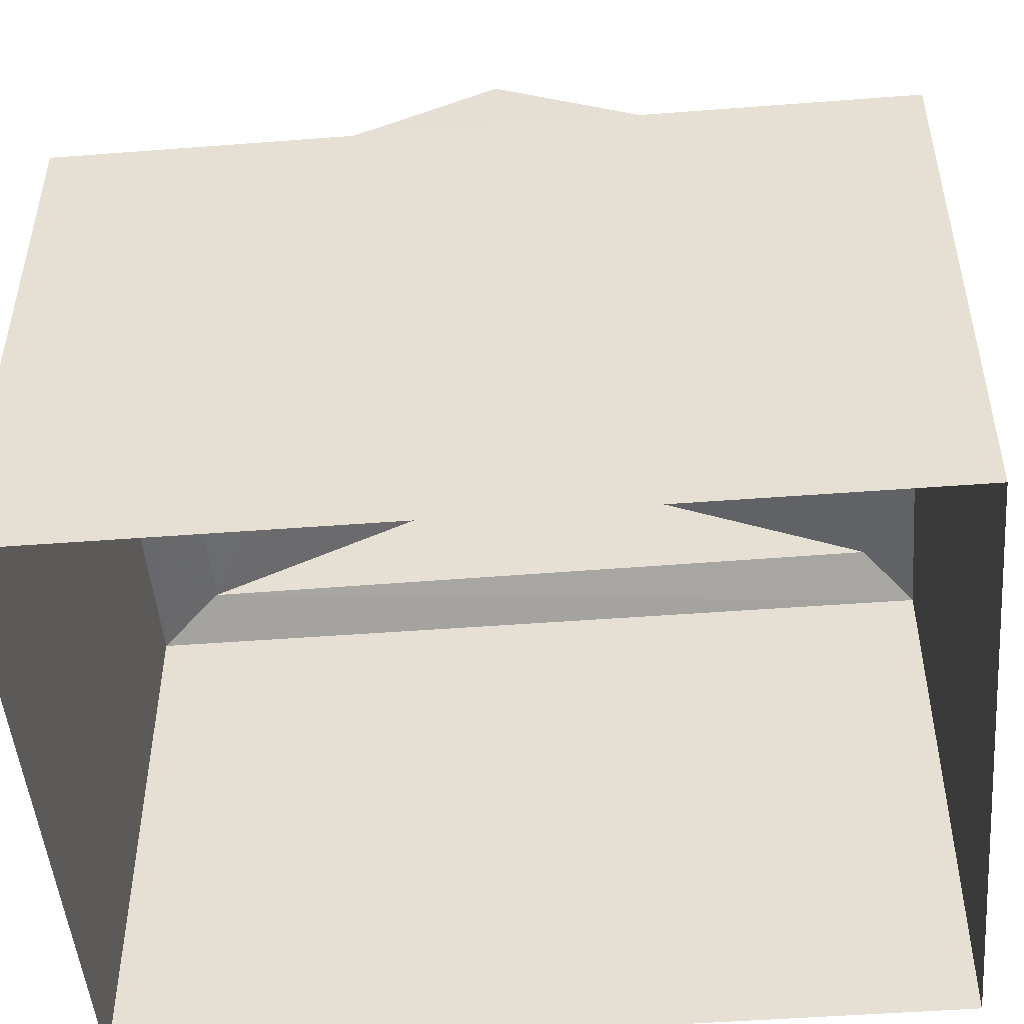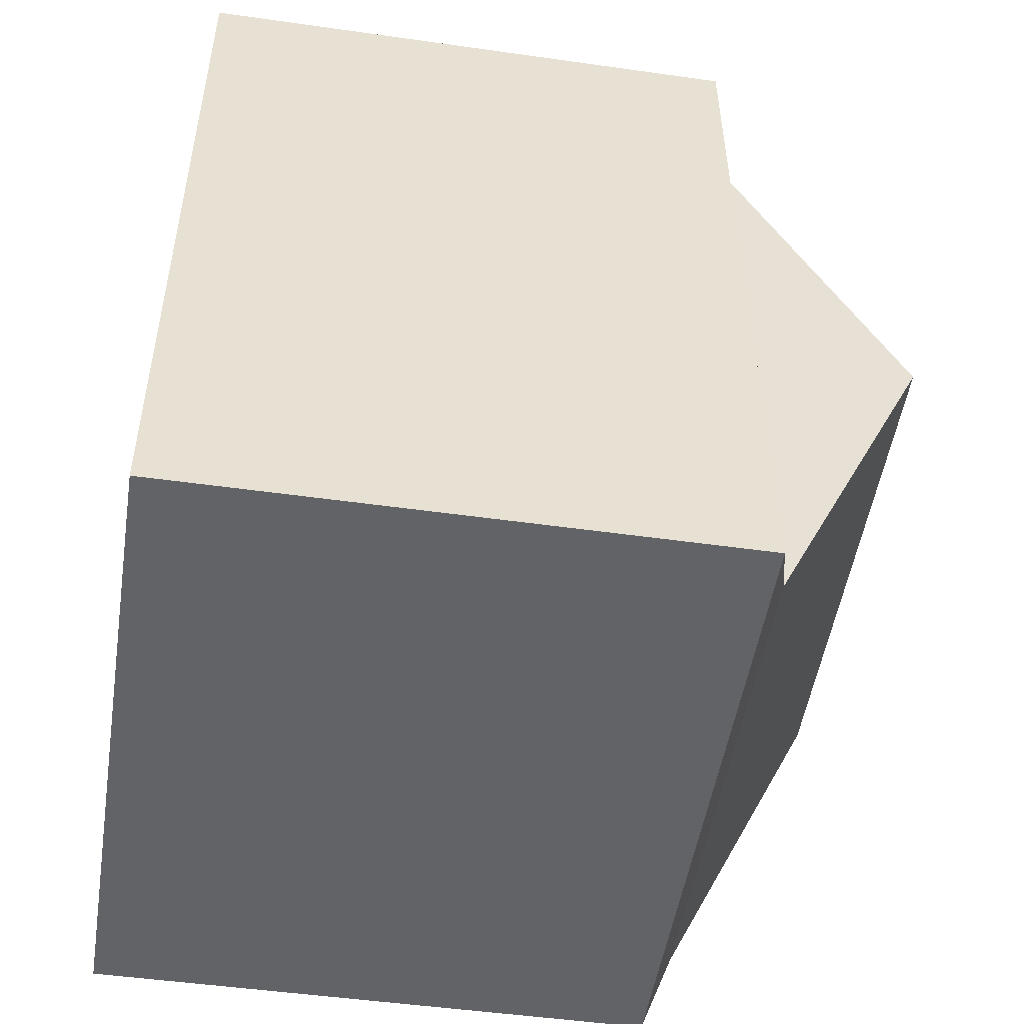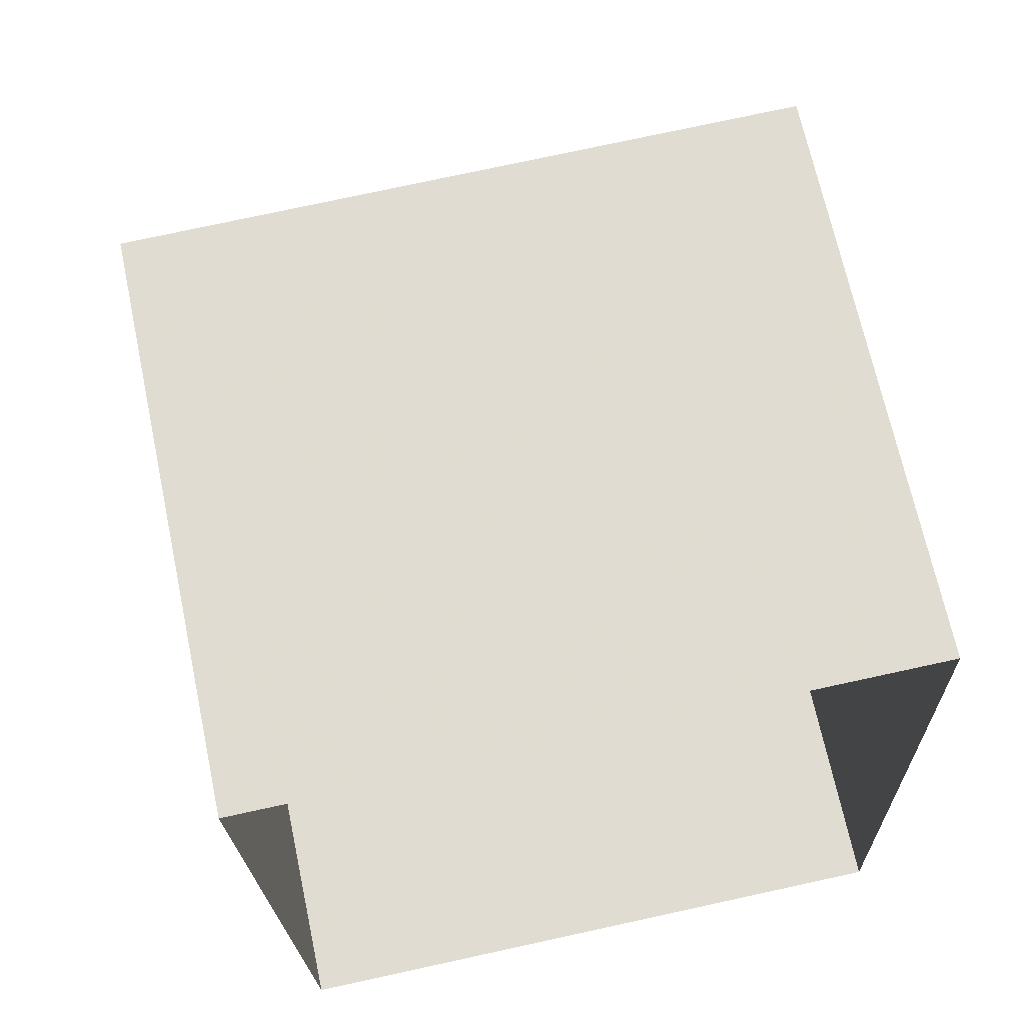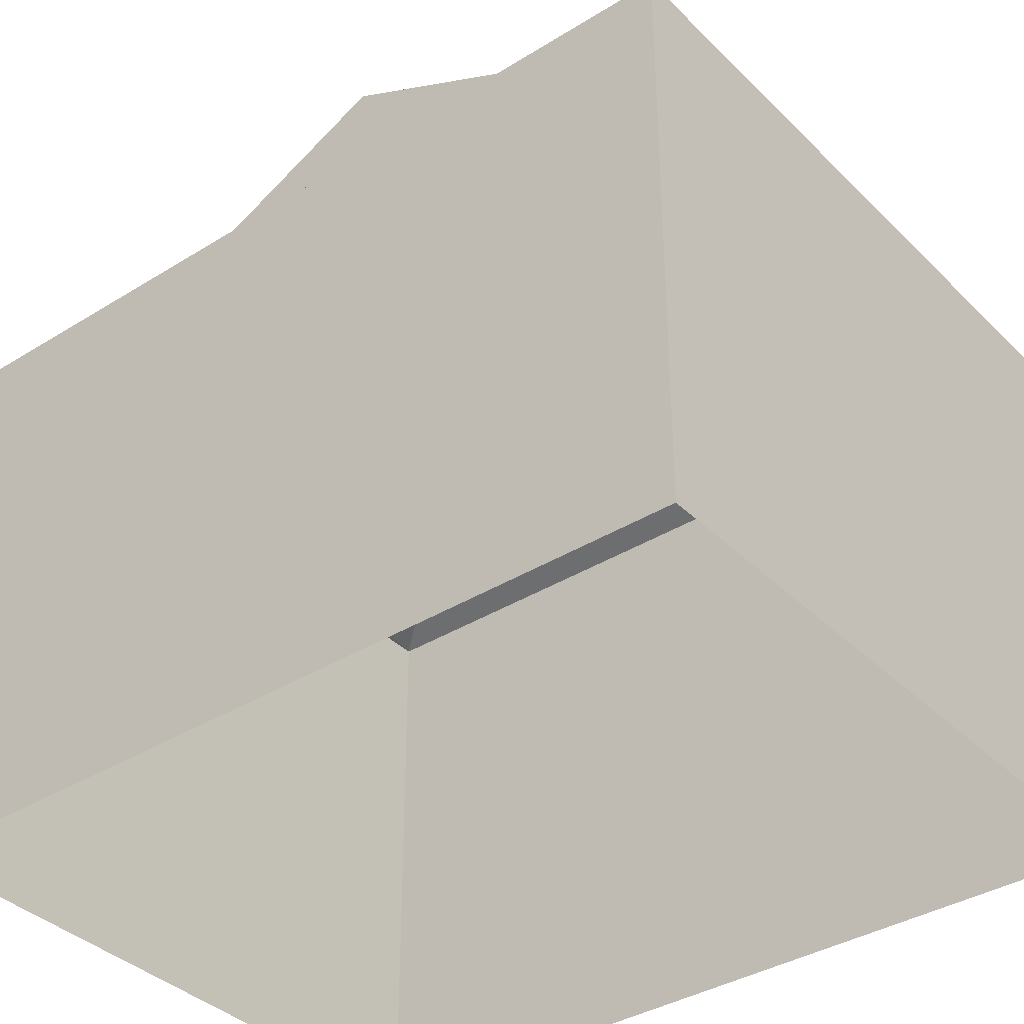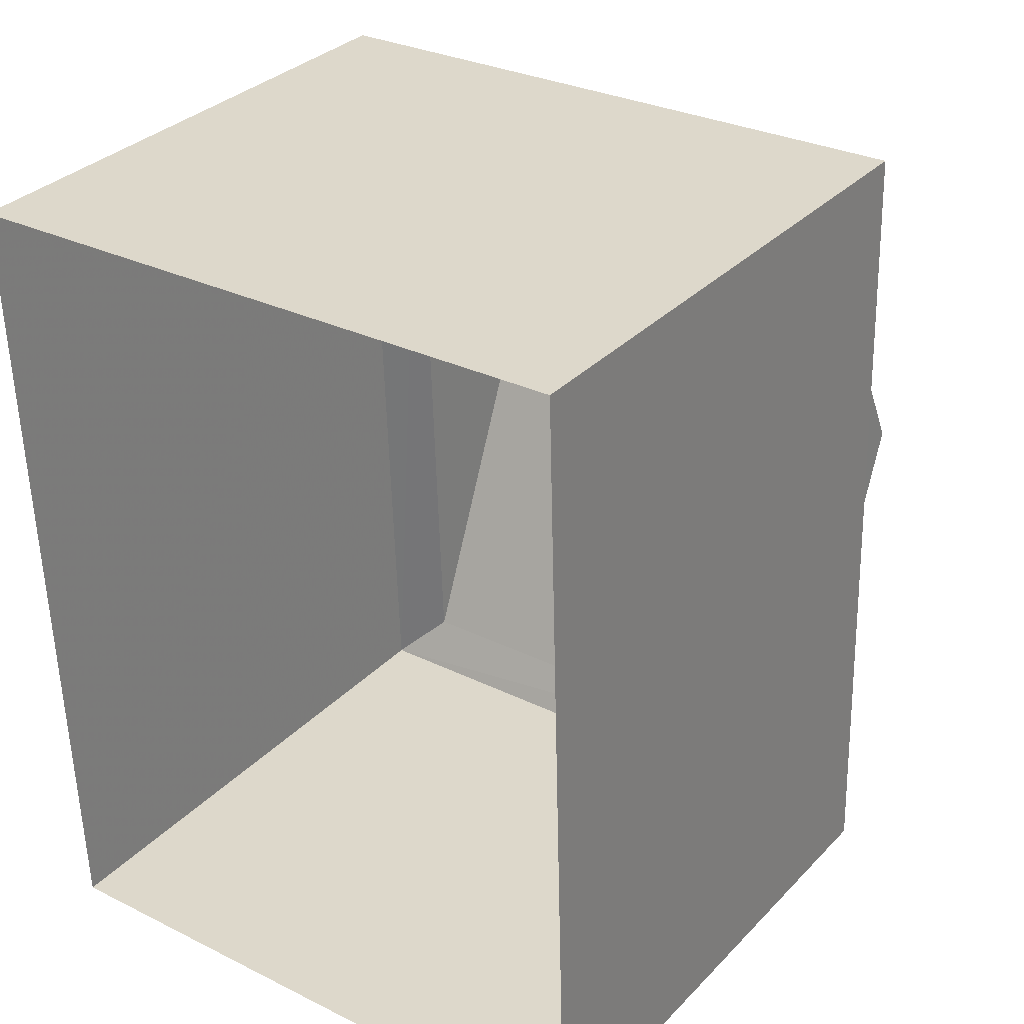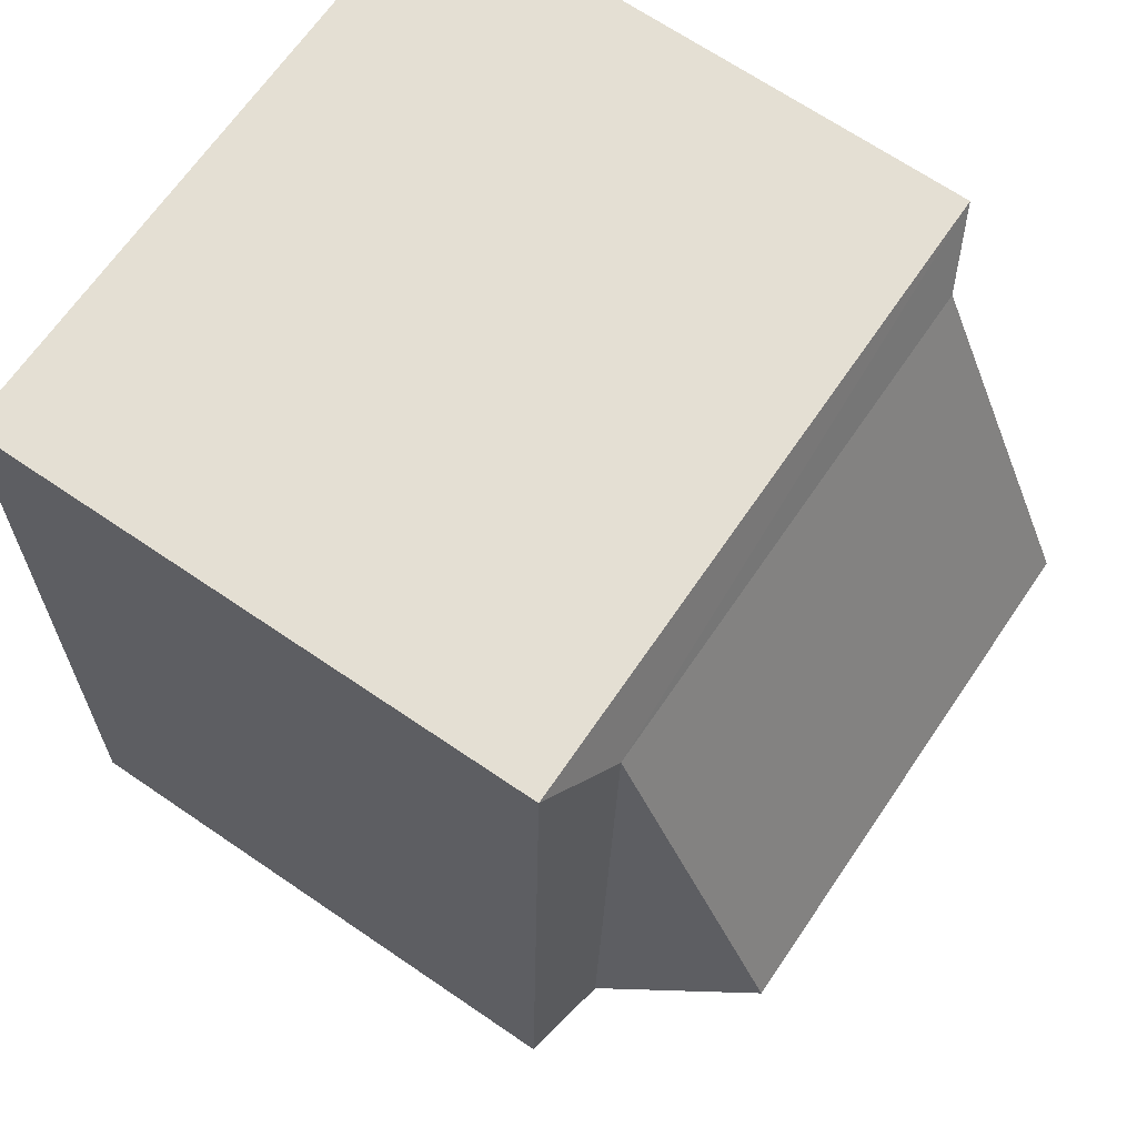
<metadata>
{"format":"obj","ext":"obj","renderer":"f3d","projection":"perspective","resolution":1024,"background":"white","views":[{"elev":-49.0,"azim":-86.9,"up":"+Z"},{"elev":-49.2,"azim":-99.0,"up":"+Y"},{"elev":68.3,"azim":167.9,"up":"+Y"},{"elev":-37.2,"azim":-53.0,"up":"+Z"},{"elev":32.6,"azim":-143.9,"up":"+Y"},{"elev":68.3,"azim":-55.8,"up":"+Y"}]}
</metadata>
<code>
v -3.74e+05 -1.042e+05 24.4
v -3.74e+05 -1.041e+05 24.4
v -3.74e+05 -1.042e+05 24.4
v -3.74e+05 -1.041e+05 24.4
v -3.74e+05 -1.041e+05 30.61
v -3.74e+05 -1.042e+05 30.36
v -3.74e+05 -1.042e+05 30.61
v -3.74e+05 -1.041e+05 30.36
v -3.74e+05 -1.042e+05 30.36
v -3.74e+05 -1.042e+05 30.61
v -3.74e+05 -1.042e+05 32.42
v -3.74e+05 -1.042e+05 32.42
v -3.74e+05 -1.041e+05 30.61
v -3.74e+05 -1.041e+05 30.36
f 1 2 3
f 1 4 2
f 5 6 7
f 5 8 6
f 7 9 10
f 7 6 9
f 7 10 11
f 12 7 11
f 13 5 12
f 11 13 12
f 14 8 5
f 13 14 5
f 9 14 13
f 10 9 13
f 11 10 13
f 12 5 7
f 6 4 1
f 6 8 4
f 8 2 4
f 8 14 2
f 14 3 2
f 14 9 3
f 9 1 3
f 9 6 1

</code>
